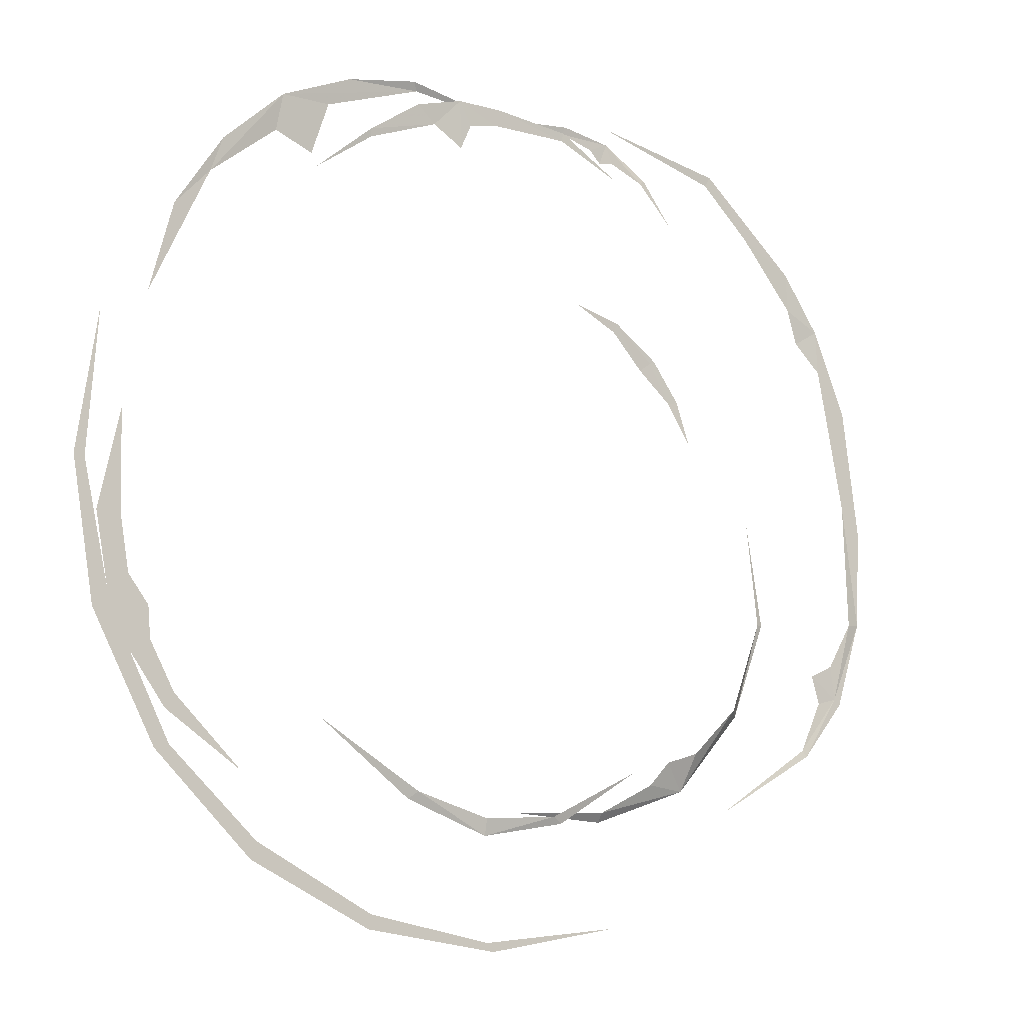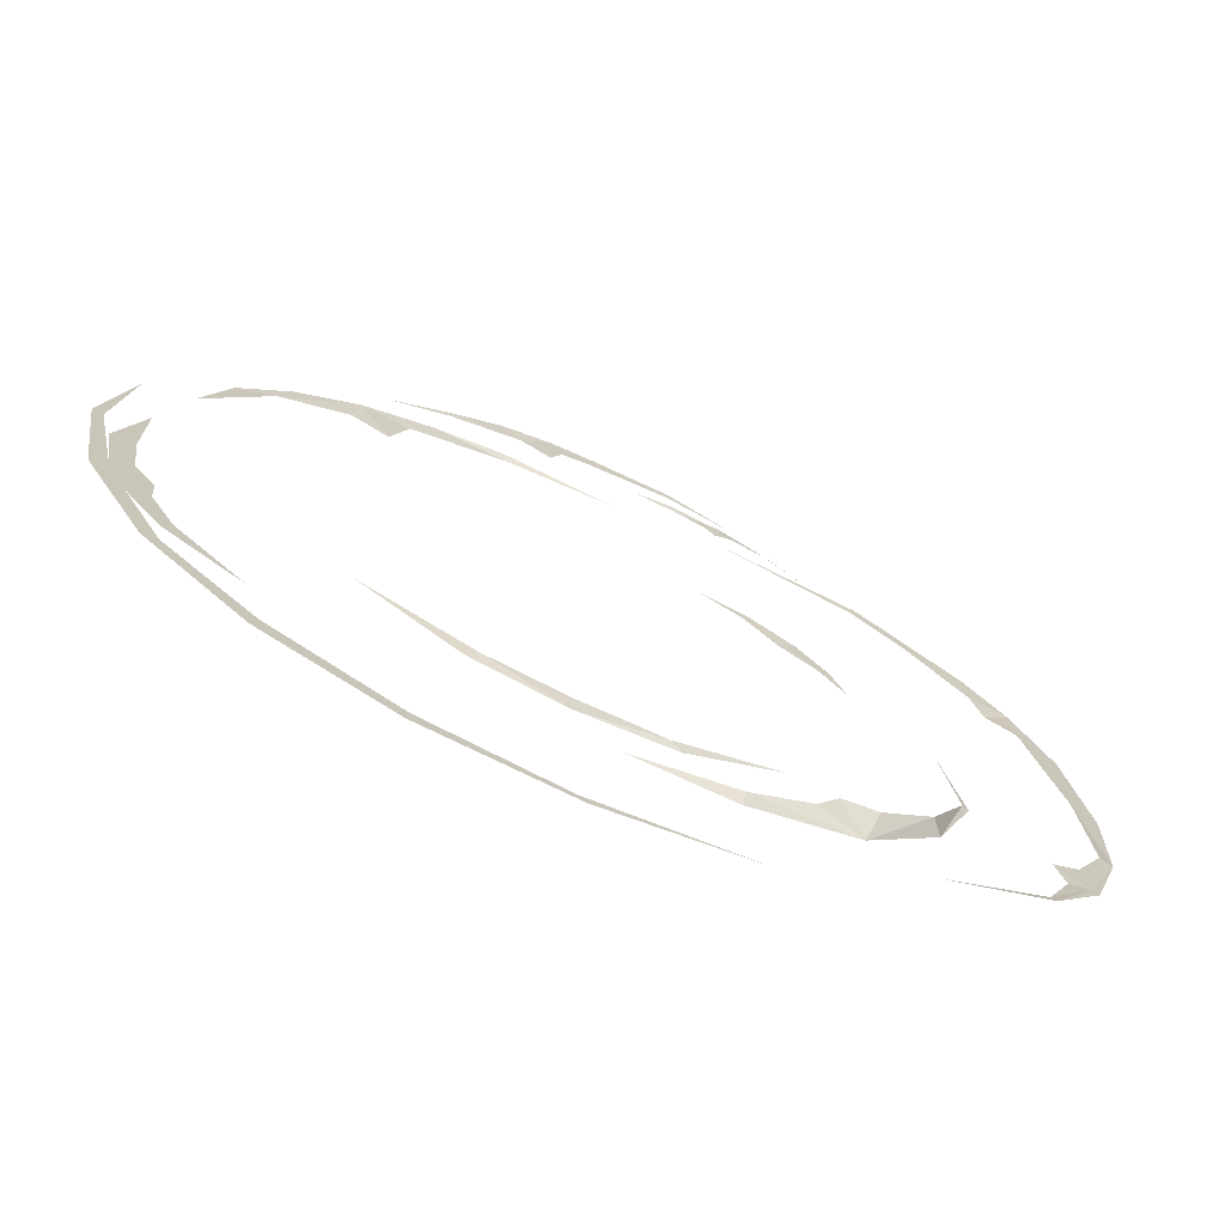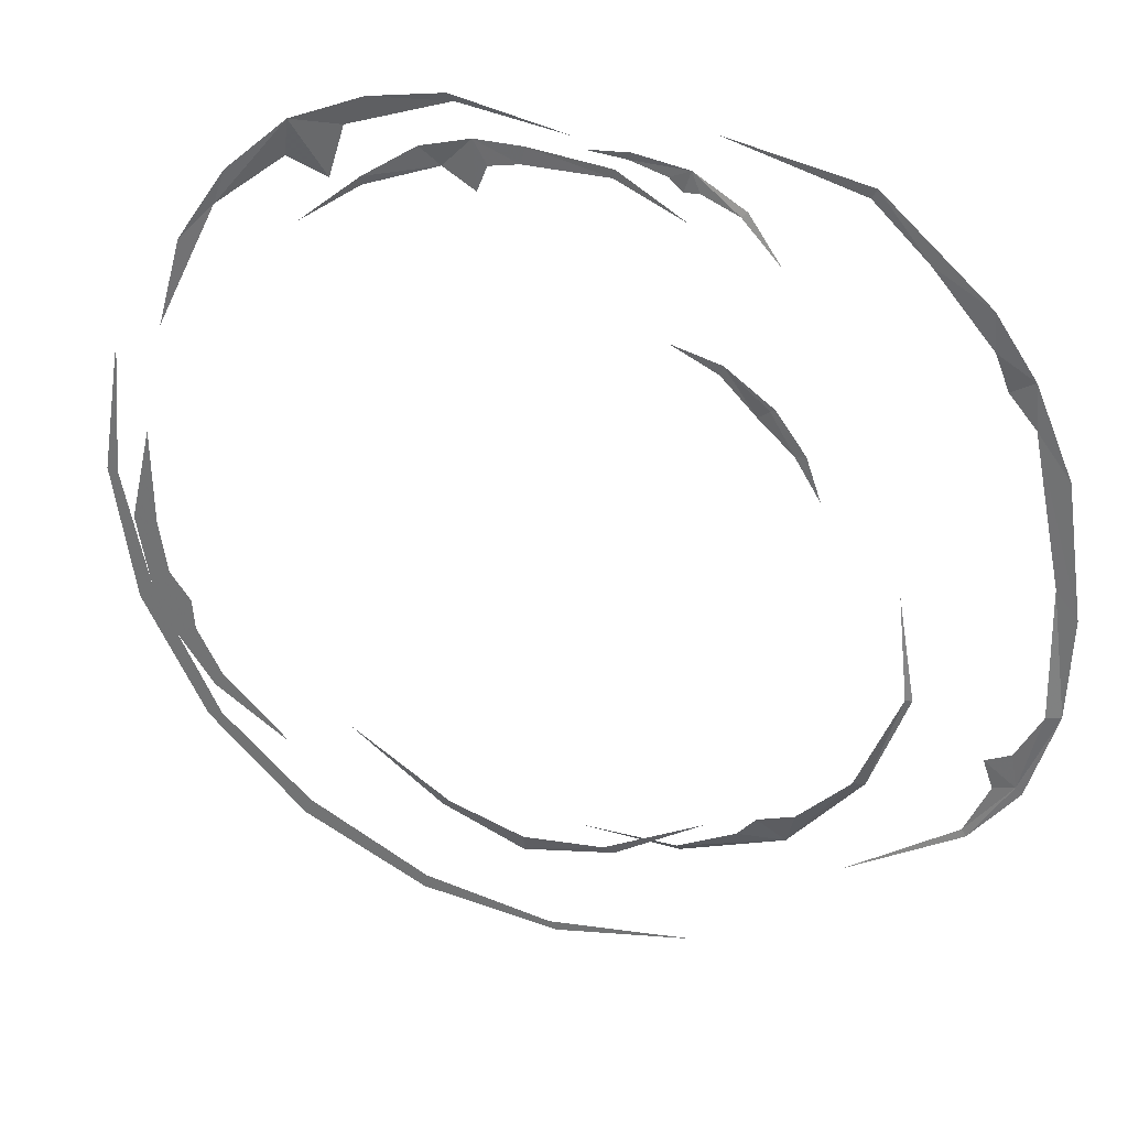
<metadata>
{"format":"obj","ext":"obj","renderer":"f3d","projection":"perspective","resolution":1024,"background":"white","views":[{"elev":-9.5,"azim":-32.4,"up":"+Y"},{"elev":-73.2,"azim":-23.4,"up":"+Y"},{"elev":30.7,"azim":17.7,"up":"+Y"}]}
</metadata>
<code>
g FireWizSummonStaff18_mesh
v 0.2839 1.13 0.06241
v 0.3453 1.155 0.06425
v 0.3222 1.091 0.0604
v 0.276 0.6306 -9.315e-16
v 0.4282 0.5874 -8.629e-16
v 0.4178 0.5574 -0.002478
v 0.5241 0.4442 -0.00697
v 0.5595 0.4711 -0.001266
v 0.6327 0.3449 -0.002533
v 0.662 -0.9148 -9.624e-17
v 0.5826 -0.8271 0.04515
v 0.6945 -0.7952 0.04121
v 0.8842 -0.667 -2.749e-16
v 0.8528 -0.6479 0.03631
v 0.9792 -0.3601 0.006341
v -1.393 -0.03358 -3.618e-17
v -1.426 -0.02671 -2.812e-23
v -1.358 0.4016 1.902e-16
v -0.7897 1.137 -1.192e-17
v -0.6309 1.136 -0.009395
v -0.6828 0.976 -0.01783
v -0.7897 1.137 -1.192e-17
v -0.32 1.236 -0.01196
v -0.5634 1.227 1.646e-17
v -0.3347 1.262 5.837e-16
v 0.01281 1.183 1.388e-16
v -0.9847 0.967 1.144e-16
v -1.023 0.8603 -0.00507
v -1.138 0.7437 3.618e-16
v -1.215 0.4668 1.693e-16
v -0.2297 1.188 0.1039
v -0.2222 1.04 0.09671
v -0.318 1.099 0.09644
v -0.2222 1.04 0.09671
v -0.2297 1.188 0.1039
v -0.1897 1.116 0.1011
v -0.2297 1.188 0.1039
v -0.1003 1.132 0.1013
v -0.08538 1.183 0.1039
v 0.148 1.125 0.1019
v 0.154 1.15 0.1039
v 0.3519 1.027 0.1039
v -0.318 1.099 0.09644
v -0.3793 1.15 0.1039
v -0.5431 1.044 0.1039
v -0.5419 1.02 0.1005
v -0.7304 0.8927 0.1039
v -0.7897 1.137 -1.192e-17
v -0.8064 1.025 -0.01262
v -1.023 0.8603 -0.00507
v -0.7897 1.137 -1.192e-17
v -0.6828 0.976 -0.01783
v -1.188 -0.441 7.418e-16
v -1.298 -0.4929 -2.416e-16
v -1.252 -0.3543 1.15e-16
v -1.354 -0.1801 -3.599e-16
v -1.28 -0.1839 1.606e-16
v -1.285 0.1184 6.617e-23
v -1.28 -0.1839 1.606e-16
v -1.252 -0.3543 1.15e-16
v -1.298 -0.4929 -2.416e-16
v -1.188 -0.441 7.418e-16
v -1.181 -0.5379 1.022e-15
v -1.104 -0.684 -3.836e-16
v -1.131 -0.729 -9.962e-17
v -0.8906 -0.8964 -3.909e-16
v 0.5241 0.4442 -0.00697
v 0.4178 0.5574 -0.002478
v 0.4282 0.5874 -8.629e-16
v 0.5744 0.4788 -7.709e-16
v 0.5595 0.4711 -0.001266
v 0.6647 0.3521 -7.304e-16
v 0.2839 1.13 0.06241
v 0.1754 1.164 0.0623
v 0.3453 1.155 0.06425
v 0.1863 1.186 0.06757
v 0.05729 1.179 0.06534
v 0.3222 1.091 0.0604
v 0.3682 1.096 0.06532
v 0.4781 1.046 0.06731
v 0.4951 1.06 0.06203
v 0.591 0.921 0.06826
v 0.6327 0.3449 -0.002533
v 0.6647 0.3521 -7.304e-16
v 0.7104 0.218 -6.984e-16
v 0.5595 0.4711 -0.001266
v 1.424 -0.02102 7.544e-19
v 1.357 0.06387 -0.001475
v 1.265 0.5253 -0.002863
v 1.367 0.3906 -2.748e-16
v 1.254 0.6635 5.113e-17
v 1.182 0.6183 -0.0148
v 1.141 0.7284 -0.006582
v 1.131 0.8473 -0.0005454
v 0.959 0.949 -0.002425
v 0.8115 1.14 4.987e-16
v 0.7949 1.11 -0.003109
v 0.3927 1.234 5.463e-16
v 1.411 -0.334 -1.547e-09
v 1.357 0.06387 -0.001475
v 1.424 -0.02102 7.544e-19
v 1.367 -0.3373 0.009419
v 1.306 -0.5895 -0.0004959
v 1.325 -0.6082 -2.741e-16
v 1.288 -0.4811 0.002047
v 1.21 -0.5164 -0.0001494
v 1.24 -0.6069 -0.004103
v 1.181 -0.7846 -3.61e-16
v 1.167 -0.7655 -0.003812
v 0.8318 -0.9785 -4.441e-16
v 0.9792 -0.3601 0.006341
v 0.9435 -0.03014 3.226e-23
v 0.9992 -0.3622 -1.395e-16
v 0.8842 -0.667 -2.749e-16
v 0.662 -0.9148 -9.624e-17
v 0.8528 -0.6479 0.03631
v 0.6945 -0.7952 0.04121
v 0.5826 -0.8271 0.04515
v 0.5222 -0.8995 0.03234
v 0.3415 -0.9897 0.02378
v 0.3432 -1.019 -4.528e-16
v 0.03903 -0.9956 0.001308
v -0.3481 -0.9442 0.07649
v -0.3765 -0.9664 0.06421
v -0.6701 -0.7395 0.06421
v -0.1164 -1.07 0.07375
v -0.1151 -1.019 0.0834
v 0.1306 -1.008 0.07551
v 0.1617 -1.028 0.06421
v 0.4338 -0.866 0.06421
v 0.3881 -1.345 -5.854e-16
v -0.04021 -1.413 -6.155e-16
v -0.06166 -1.386 -5.891e-16
v -0.4685 -1.345 -5.854e-16
v -0.4609 -1.301 -6.38e-16
v -0.8549 -1.148 -4.98e-16
v -0.837 -1.096 -5.519e-16
v -1.162 -0.8414 -3.618e-16
v -1.116 -0.8301 -4.47e-16
v -1.358 -0.455 -1.902e-16
v -1.306 -0.4429 -2.383e-16
v -1.426 -0.02671 -2.812e-23
v -1.393 -0.03358 -3.618e-17
g FireWizSummonStaff18_mesh_0
f 3 2 1
f 6 5 4
f 8 5 7
f 8 7 9
f 12 11 10
f 15 14 13
f 18 17 16
f 21 20 19
f 23 22 20
f 23 24 22
f 25 24 23
f 26 25 23
f 28 22 27
f 28 27 29
f 28 29 30
f 33 32 31
f 36 35 34
f 36 38 37
f 38 39 37
f 38 40 39
f 40 41 39
f 42 41 40
f 44 43 37
f 44 45 43
f 45 46 43
f 47 46 45
f 50 49 48
f 49 52 51
f 55 54 53
f 54 57 56
f 58 56 57
f 61 60 59
f 61 63 62
f 61 64 63
f 61 65 64
f 64 65 66
f 69 68 67
f 71 70 69
f 71 72 70
f 75 74 73
f 76 74 75
f 76 77 74
f 79 75 78
f 79 80 75
f 80 81 75
f 82 81 80
f 85 84 83
f 84 86 83
f 89 88 87
f 90 89 87
f 90 91 89
f 91 92 89
f 91 93 92
f 94 93 91
f 95 93 94
f 96 95 94
f 95 96 97
f 97 96 98
f 101 100 99
f 100 102 99
f 99 102 103
f 104 99 103
f 105 103 102
f 105 106 103
f 107 103 106
f 104 103 108
f 103 107 109
f 103 109 108
f 110 108 109
f 113 112 111
f 113 111 114
f 114 116 115
f 116 117 115
f 119 115 118
f 119 120 115
f 121 115 120
f 121 120 122
f 125 124 123
f 123 124 126
f 127 123 126
f 127 126 128
f 128 126 129
f 128 129 130
f 133 132 131
f 134 132 133
f 135 134 133
f 136 134 135
f 137 136 135
f 138 136 137
f 139 138 137
f 140 138 139
f 141 140 139
f 142 140 141
f 143 142 141

</code>
